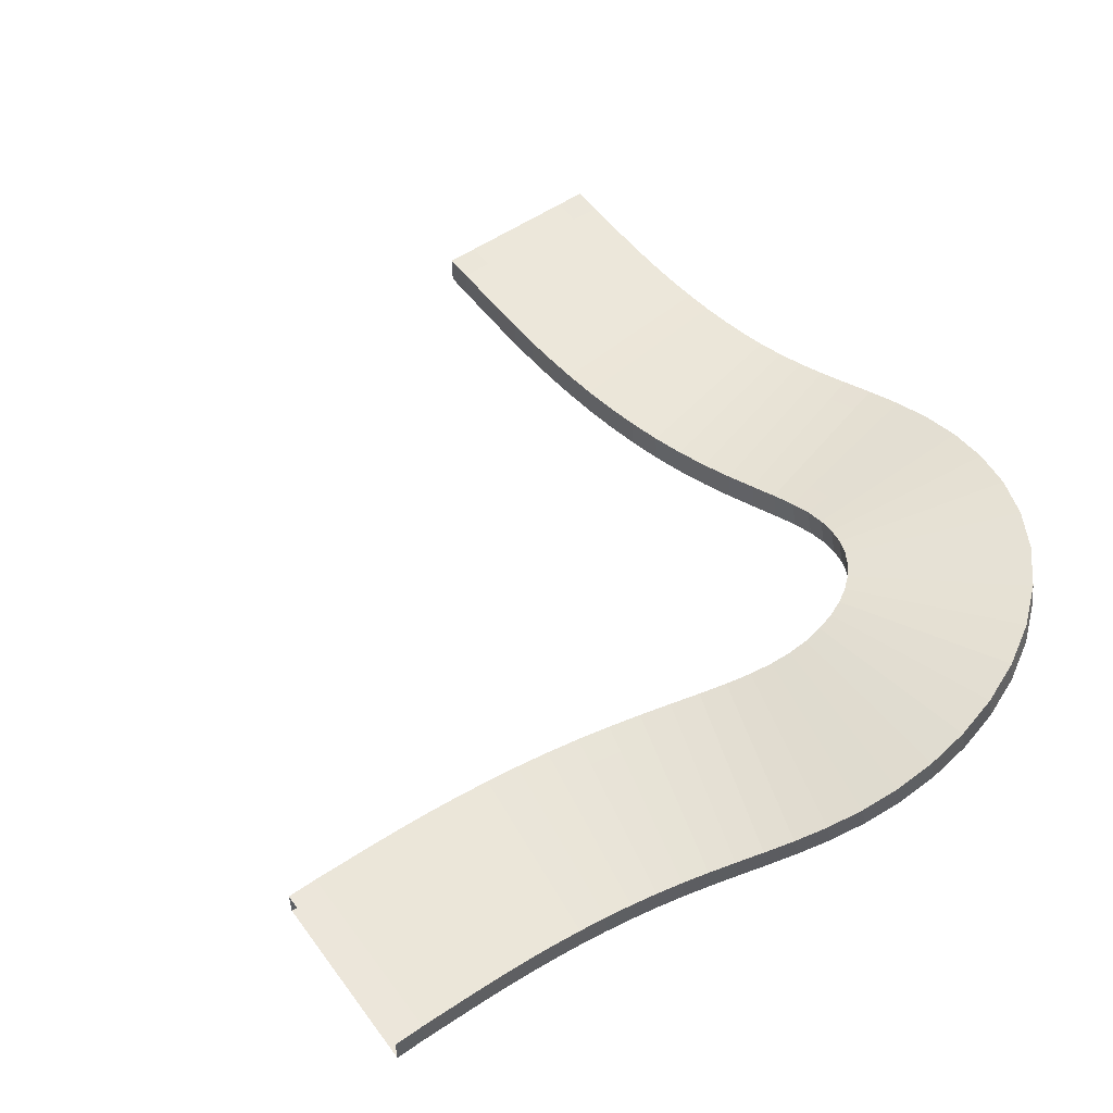
<metadata>
{"format":"obj","ext":"obj","renderer":"f3d","projection":"perspective","resolution":1024,"background":"white","views":[{"elev":54.9,"azim":54.3,"up":"+Y"}]}
</metadata>
<code>
o Cube_Cube.001
v 67 34 -63
v 67 34.5 -63
v 67.02 34.01 -65.04
v 67.02 34.51 -65.03
v 69 34 -63
v 69 34.5 -63
v 69.02 34.01 -64.96
v 69.02 34.51 -64.96
v 69.52 34.51 -64.94
v 69.52 34.01 -64.94
v 69.5 34 -63
v 69.5 34.5 -63
v 66.52 34.01 -65.06
v 66.5 34 -63
v 66.5 34.5 -63
v 66.52 34.51 -65.05
v 67 34 -64
v 67 34.5 -64
v 69 34 -64
v 69 34.5 -64
v 69.5 34 -64
v 69.5 34.5 -64
v 66.5 34 -64
v 66.5 34.5 -64
v 66.99 34 -63.49
v 68.99 34.5 -63.49
v 69.49 34.5 -63.49
v 66.49 34 -63.49
v 66.99 34.5 -63.49
v 68.99 34 -63.49
v 69.49 34 -63.49
v 66.49 34.5 -63.49
v 67.01 34.5 -64.52
v 69.01 34 -64.48
v 69.51 34 -64.47
v 66.51 34.5 -64.52
v 67.01 34 -64.52
v 69.01 34.5 -64.48
v 69.51 34.5 -64.47
v 66.51 34 -64.53
v 67.02 34.01 -65.04
v 67.02 34.51 -65.03
v 67.2 34.06 -67.13
v 67.2 34.56 -67.11
v 69.02 34.01 -64.96
v 69.02 34.51 -64.96
v 69.18 34.05 -66.85
v 69.18 34.55 -66.83
v 69.67 34.55 -66.76
v 69.68 34.05 -66.78
v 69.52 34.01 -64.94
v 69.52 34.51 -64.94
v 66.71 34.06 -67.2
v 66.52 34.01 -65.06
v 66.52 34.51 -65.05
v 66.7 34.56 -67.18
v 67.08 34.02 -66.08
v 67.08 34.52 -66.07
v 69.08 34.02 -65.91
v 69.08 34.52 -65.9
v 69.57 34.02 -65.87
v 69.57 34.52 -65.86
v 66.59 34.02 -66.12
v 66.58 34.52 -66.11
v 67.05 34.01 -65.56
v 69.04 34.51 -65.43
v 69.54 34.51 -65.4
v 66.55 34.01 -65.59
v 67.05 34.51 -65.55
v 69.04 34.01 -65.44
v 69.54 34.01 -65.41
v 66.55 34.51 -65.58
v 67.13 34.54 -66.59
v 69.12 34.03 -66.38
v 69.62 34.03 -66.33
v 66.64 34.54 -66.64
v 67.13 34.04 -66.61
v 69.12 34.53 -66.37
v 69.62 34.53 -66.31
v 66.64 34.04 -66.66
v 67.2 34.06 -67.13
v 67.2 34.56 -67.11
v 67.65 34.22 -69.21
v 67.64 34.72 -69.16
v 69.18 34.05 -66.85
v 69.18 34.55 -66.83
v 69.57 34.19 -68.66
v 69.56 34.69 -68.6
v 70.04 34.68 -68.46
v 70.05 34.19 -68.52
v 69.68 34.05 -66.78
v 69.67 34.55 -66.76
v 67.17 34.23 -69.35
v 66.71 34.06 -67.2
v 66.7 34.56 -67.18
v 67.16 34.72 -69.3
v 67.39 34.12 -68.18
v 67.38 34.62 -68.15
v 69.34 34.11 -67.76
v 69.34 34.6 -67.73
v 69.83 34.1 -67.66
v 69.83 34.6 -67.62
v 66.9 34.12 -68.29
v 66.89 34.62 -68.25
v 67.29 34.09 -67.66
v 69.25 34.58 -67.28
v 69.74 34.57 -67.19
v 66.79 34.09 -67.74
v 67.28 34.58 -67.63
v 69.25 34.08 -67.31
v 69.75 34.07 -67.22
v 66.79 34.59 -67.72
v 67.5 34.66 -68.66
v 69.45 34.15 -68.21
v 69.93 34.14 -68.09
v 67.02 34.67 -68.78
v 67.51 34.17 -68.7
v 69.44 34.64 -68.17
v 69.93 34.64 -68.04
v 67.02 34.17 -68.82
v 67.65 34.22 -69.21
v 67.64 34.72 -69.16
v 68.24 34.55 -71.08
v 68.21 35.04 -70.97
v 69.57 34.19 -68.66
v 69.56 34.69 -68.6
v 70.17 34.54 -70.56
v 70.14 35.03 -70.45
v 70.63 35.02 -70.32
v 70.65 34.53 -70.43
v 70.05 34.19 -68.52
v 70.04 34.68 -68.46
v 67.76 34.55 -71.21
v 67.17 34.23 -69.35
v 67.16 34.72 -69.3
v 67.73 35.04 -71.1
v 67.96 34.37 -70.19
v 67.94 34.86 -70.11
v 69.86 34.33 -69.57
v 69.84 34.82 -69.49
v 70.33 34.32 -69.41
v 70.32 34.81 -69.33
v 67.48 34.38 -70.35
v 67.47 34.87 -70.27
v 67.8 34.29 -69.71
v 69.69 34.75 -69.04
v 70.17 34.74 -68.89
v 67.33 34.3 -69.86
v 67.79 34.78 -69.64
v 69.71 34.26 -69.11
v 70.18 34.25 -68.96
v 67.31 34.79 -69.79
v 68.09 34.95 -70.55
v 70.02 34.43 -70.05
v 70.49 34.42 -69.9
v 67.61 34.96 -70.7
v 68.11 34.46 -70.65
v 70 34.92 -69.95
v 70.47 34.91 -69.8
v 67.63 34.47 -70.8
v 68.24 34.55 -71.08
v 68.21 35.04 -70.97
v 68.36 34.9 -72.6
v 68.33 35.39 -72.5
v 70.17 34.54 -70.56
v 70.14 35.03 -70.45
v 70.33 35.07 -72.89
v 70.3 35.56 -72.79
v 70.8 35.6 -72.86
v 70.82 35.11 -72.96
v 70.65 34.53 -70.43
v 70.63 35.02 -70.32
v 67.87 34.86 -72.52
v 67.76 34.55 -71.21
v 67.73 35.04 -71.1
v 67.84 35.35 -72.42
v 68.39 34.74 -71.86
v 68.36 35.22 -71.75
v 70.38 34.8 -71.68
v 70.35 35.29 -71.57
v 70.87 34.82 -71.64
v 70.85 35.31 -71.52
v 67.89 34.72 -71.91
v 67.86 35.21 -71.8
v 68.33 34.65 -71.48
v 70.27 35.15 -70.99
v 70.76 35.16 -70.9
v 67.84 34.64 -71.57
v 68.31 35.13 -71.37
v 70.3 34.67 -71.1
v 70.79 34.67 -71.01
v 67.82 35.13 -71.46
v 68.37 35.31 -72.13
v 70.39 34.94 -72.28
v 70.89 34.97 -72.29
v 67.87 35.28 -72.12
v 68.4 34.82 -72.24
v 70.37 35.43 -72.17
v 70.86 35.46 -72.18
v 67.9 34.79 -72.22
v 68.36 34.9 -72.6
v 68.33 35.39 -72.5
v 67.78 35.04 -73.8
v 67.72 35.54 -73.75
v 70.33 35.07 -72.89
v 70.3 35.56 -72.79
v 69.18 35.34 -75.19
v 69.13 35.84 -75.14
v 69.48 35.91 -75.49
v 69.53 35.41 -75.54
v 70.82 35.11 -72.96
v 70.8 35.6 -72.86
v 67.43 34.97 -73.45
v 67.87 34.86 -72.52
v 67.84 35.35 -72.42
v 67.37 35.47 -73.4
v 68.15 35.01 -73.26
v 68.12 35.5 -73.18
v 69.95 35.27 -74.1
v 69.91 35.76 -74.02
v 70.4 35.33 -74.31
v 70.36 35.83 -74.23
v 67.7 34.94 -73.05
v 67.67 35.44 -72.97
v 68.28 34.96 -72.94
v 70.16 35.67 -73.41
v 70.63 35.73 -73.55
v 67.8 34.91 -72.8
v 68.25 35.45 -72.85
v 70.19 35.18 -73.5
v 70.66 35.24 -73.64
v 67.77 35.4 -72.71
v 67.94 35.53 -73.48
v 69.61 35.32 -74.67
v 70.02 35.4 -74.95
v 67.53 35.46 -73.2
v 67.98 35.04 -73.55
v 69.57 35.82 -74.61
v 69.98 35.89 -74.89
v 67.58 34.96 -73.27
v 67.78 35.04 -73.8
v 67.72 35.54 -73.75
v 66.61 34.88 -74.36
v 66.5 35.37 -74.34
v 69.18 35.34 -75.19
v 69.13 35.84 -75.14
v 66.86 35.02 -76.34
v 66.75 35.51 -76.32
v 66.82 35.55 -76.81
v 66.92 35.06 -76.83
v 69.53 35.41 -75.54
v 69.48 35.91 -75.49
v 66.55 34.85 -73.87
v 67.43 34.97 -73.45
v 67.37 35.47 -73.4
v 66.44 35.33 -73.84
v 67.26 35 -74.17
v 67.17 35.49 -74.14
v 68.09 35.25 -75.97
v 68.01 35.74 -75.94
v 68.3 35.31 -76.42
v 68.22 35.8 -76.39
v 67.05 34.94 -73.72
v 66.96 35.43 -73.69
v 67.53 35.03 -74
v 68.6 35.81 -75.59
v 68.88 35.88 -76
v 67.25 34.96 -73.6
v 67.46 35.53 -73.97
v 68.67 35.31 -75.63
v 68.95 35.38 -76.03
v 67.18 35.46 -73.56
v 66.85 35.44 -74.26
v 67.48 35.15 -76.2
v 67.62 35.2 -76.68
v 66.71 35.39 -73.79
v 66.95 34.95 -74.29
v 67.39 35.64 -76.18
v 67.52 35.69 -76.66
v 66.81 34.9 -73.81
v 66.61 34.88 -74.36
v 66.5 35.37 -74.34
v 65.1 34.52 -74.18
v 64.99 35.01 -74.16
v 66.86 35.02 -76.34
v 66.75 35.51 -76.32
v 64.54 34.47 -76.1
v 64.43 34.96 -76.08
v 64.29 34.95 -76.56
v 64.4 34.46 -76.58
v 66.92 35.06 -76.83
v 66.82 35.55 -76.81
v 65.24 34.54 -73.7
v 66.55 34.85 -73.87
v 66.44 35.33 -73.84
v 65.13 35.02 -73.68
v 65.89 34.71 -74.36
v 65.78 35.2 -74.34
v 65.64 34.74 -76.35
v 65.52 35.22 -76.32
v 65.58 34.74 -76.84
v 65.46 35.23 -76.82
v 65.96 34.71 -73.87
v 65.84 35.19 -73.84
v 66.26 34.8 -74.39
v 66.13 35.37 -76.36
v 66.12 35.39 -76.86
v 66.26 34.78 -73.89
v 66.14 35.29 -74.36
v 66.24 34.88 -76.38
v 66.24 34.9 -76.88
v 66.15 35.27 -73.86
v 65.4 35.11 -74.27
v 65.07 34.6 -76.24
v 64.96 34.59 -76.73
v 65.51 35.11 -73.78
v 65.51 34.62 -74.29
v 64.96 35.08 -76.22
v 64.85 35.08 -76.71
v 65.62 34.62 -73.8
v 65.1 34.52 -74.18
v 64.99 35.01 -74.16
v 63.19 34.21 -73.58
v 63.14 34.71 -73.58
v 64.54 34.47 -76.1
v 64.43 34.96 -76.08
v 62.68 34.16 -75.52
v 62.63 34.66 -75.52
v 62.5 34.64 -76
v 62.55 34.15 -76
v 64.4 34.46 -76.58
v 64.29 34.95 -76.56
v 63.32 34.22 -73.1
v 65.24 34.54 -73.7
v 65.13 35.02 -73.68
v 63.27 34.72 -73.1
v 64.19 34.34 -73.89
v 64.11 34.84 -73.88
v 63.58 34.28 -75.79
v 63.5 34.77 -75.78
v 63.43 34.27 -76.26
v 63.35 34.76 -76.26
v 64.34 34.36 -73.41
v 64.26 34.85 -73.4
v 64.66 34.43 -74.04
v 63.95 34.86 -75.93
v 63.8 34.84 -76.41
v 64.81 34.45 -73.57
v 64.57 34.92 -74.03
v 64.04 34.37 -75.94
v 63.89 34.35 -76.42
v 64.72 34.94 -73.55
v 63.63 34.77 -73.72
v 63.13 34.21 -75.65
v 62.98 34.2 -76.12
v 63.78 34.78 -73.25
v 63.7 34.27 -73.73
v 63.06 34.71 -75.64
v 62.92 34.69 -76.12
v 63.84 34.28 -73.25
v 63.19 34.21 -73.58
v 63.14 34.71 -73.58
v 61.1 34.06 -73.18
v 61.08 34.56 -73.18
v 62.68 34.16 -75.52
v 62.63 34.66 -75.52
v 60.85 34.03 -75.16
v 60.83 34.53 -75.17
v 60.77 34.52 -75.66
v 60.79 34.03 -75.66
v 62.55 34.15 -76
v 62.5 34.64 -76
v 61.17 34.07 -72.68
v 63.32 34.22 -73.1
v 63.27 34.72 -73.1
v 61.15 34.57 -72.69
v 62.15 34.12 -73.35
v 62.12 34.62 -73.35
v 61.78 34.08 -75.31
v 61.74 34.58 -75.31
v 61.68 34.07 -75.8
v 61.65 34.57 -75.8
v 62.25 34.13 -72.85
v 62.21 34.63 -72.86
v 62.67 34.16 -73.45
v 62.19 34.61 -75.41
v 62.08 34.6 -75.89
v 62.79 34.17 -72.97
v 62.63 34.66 -73.46
v 62.23 34.12 -75.4
v 62.12 34.1 -75.89
v 62.74 34.67 -72.97
v 61.6 34.59 -73.26
v 61.32 34.05 -75.23
v 61.24 34.05 -75.72
v 61.68 34.6 -72.76
v 61.63 34.09 -73.25
v 61.29 34.55 -75.23
v 61.21 34.54 -75.73
v 61.71 34.1 -72.76
v 61.1 34.06 -73.18
v 61.08 34.56 -73.18
v 59.02 34.02 -73.02
v 59.01 34.52 -73.03
v 60.85 34.03 -75.16
v 60.83 34.53 -75.17
v 58.95 33.99 -75.02
v 58.95 34.49 -75.02
v 58.93 34.48 -75.52
v 58.94 33.98 -75.52
v 60.79 34.03 -75.66
v 60.77 34.52 -75.66
v 59.04 34.03 -72.52
v 61.17 34.07 -72.68
v 61.15 34.57 -72.69
v 59.03 34.53 -72.53
v 60.06 34.03 -73.07
v 60.05 34.53 -73.08
v 59.91 34 -75.07
v 59.9 34.5 -75.07
v 59.87 34 -75.57
v 59.86 34.5 -75.57
v 60.1 34.04 -72.57
v 60.08 34.54 -72.58
v 60.58 34.05 -73.12
v 60.37 34.52 -75.11
v 60.32 34.51 -75.61
v 60.63 34.05 -72.62
v 60.57 34.55 -73.12
v 60.38 34.02 -75.11
v 60.33 34.01 -75.61
v 60.61 34.55 -72.63
v 59.53 34.52 -73.05
v 59.43 34 -75.04
v 59.41 33.99 -75.54
v 59.56 34.53 -72.55
v 59.54 34.02 -73.04
v 59.42 34.5 -75.04
v 59.4 34.49 -75.54
v 59.56 34.03 -72.54
v 59.02 34.02 -73.02
v 59.01 34.52 -73.03
v 57 34 -73
v 57 34.5 -73
v 58.95 33.99 -75.02
v 58.95 34.49 -75.02
v 57 34 -75
v 57 34.5 -75
v 57 34.5 -75.5
v 57 34 -75.5
v 58.94 33.98 -75.52
v 58.93 34.48 -75.52
v 57 34 -72.5
v 59.04 34.03 -72.52
v 59.03 34.53 -72.53
v 57 34.5 -72.5
v 57.99 34.01 -73
v 57.99 34.51 -73.01
v 57.99 33.99 -75
v 57.99 34.49 -75.01
v 57.99 33.98 -75.5
v 57.99 34.48 -75.51
v 57.99 34.02 -72.5
v 57.99 34.52 -72.51
v 58.5 34.02 -73.01
v 58.47 34.49 -75.01
v 58.46 34.48 -75.51
v 58.51 34.02 -72.51
v 58.5 34.52 -73.01
v 58.47 33.99 -75.01
v 58.46 33.98 -75.51
v 58.51 34.52 -72.51
v 57.48 34.51 -73
v 57.48 33.98 -74.99
v 57.48 33.98 -75.49
v 57.48 34.52 -72.5
v 57.48 34.01 -72.99
v 57.48 34.48 -75
v 57.48 34.48 -75.5
v 57.48 34.02 -72.49
f 26 29 2 6
f 38 33 18 20
f 20 18 29 26
f 8 4 33 38
f 66 69 42 46
f 78 73 58 60
f 60 58 69 66
f 48 44 73 78
f 106 109 82 86
f 118 113 98 100
f 100 98 109 106
f 88 84 113 118
f 146 149 122 126
f 158 153 138 140
f 140 138 149 146
f 128 124 153 158
f 186 189 162 166
f 198 193 178 180
f 180 178 189 186
f 168 164 193 198
f 226 229 202 206
f 238 233 218 220
f 220 218 229 226
f 208 204 233 238
f 266 269 242 246
f 278 273 258 260
f 260 258 269 266
f 248 244 273 278
f 306 309 282 286
f 318 313 298 300
f 300 298 309 306
f 288 284 313 318
f 346 349 322 326
f 358 353 338 340
f 340 338 349 346
f 328 324 353 358
f 386 389 362 366
f 398 393 378 380
f 380 378 389 386
f 368 364 393 398
f 426 429 402 406
f 438 433 418 420
f 420 418 429 426
f 408 404 433 438
f 466 469 442 446
f 478 473 458 460
f 460 458 469 466
f 448 444 473 478
f 26 6 12 27
f 31 27 12 11
f 34 7 10 35
f 40 36 16 13
f 33 4 16 36
f 25 1 14 28
f 37 17 23 40
f 29 18 24 32
f 28 32 24 23
f 30 19 21 31
f 35 39 22 21
f 38 20 22 39
f 5 30 31 11
f 14 15 32 28
f 2 29 32 15
f 17 25 28 23
f 21 22 27 31
f 20 26 27 22
f 8 38 39 9
f 10 9 39 35
f 3 37 40 13
f 18 33 36 24
f 23 24 36 40
f 19 34 35 21
f 66 46 52 67
f 71 67 52 51
f 74 47 50 75
f 80 76 56 53
f 73 44 56 76
f 65 41 54 68
f 77 57 63 80
f 69 58 64 72
f 68 72 64 63
f 70 59 61 71
f 75 79 62 61
f 78 60 62 79
f 45 70 71 51
f 54 55 72 68
f 42 69 72 55
f 57 65 68 63
f 61 62 67 71
f 60 66 67 62
f 48 78 79 49
f 50 49 79 75
f 43 77 80 53
f 58 73 76 64
f 63 64 76 80
f 59 74 75 61
f 106 86 92 107
f 111 107 92 91
f 114 87 90 115
f 120 116 96 93
f 113 84 96 116
f 105 81 94 108
f 117 97 103 120
f 109 98 104 112
f 108 112 104 103
f 110 99 101 111
f 115 119 102 101
f 118 100 102 119
f 85 110 111 91
f 94 95 112 108
f 82 109 112 95
f 97 105 108 103
f 101 102 107 111
f 100 106 107 102
f 88 118 119 89
f 90 89 119 115
f 83 117 120 93
f 98 113 116 104
f 103 104 116 120
f 99 114 115 101
f 146 126 132 147
f 151 147 132 131
f 154 127 130 155
f 160 156 136 133
f 153 124 136 156
f 145 121 134 148
f 157 137 143 160
f 149 138 144 152
f 148 152 144 143
f 150 139 141 151
f 155 159 142 141
f 158 140 142 159
f 125 150 151 131
f 134 135 152 148
f 122 149 152 135
f 137 145 148 143
f 141 142 147 151
f 140 146 147 142
f 128 158 159 129
f 130 129 159 155
f 123 157 160 133
f 138 153 156 144
f 143 144 156 160
f 139 154 155 141
f 186 166 172 187
f 191 187 172 171
f 194 167 170 195
f 200 196 176 173
f 193 164 176 196
f 185 161 174 188
f 197 177 183 200
f 189 178 184 192
f 188 192 184 183
f 190 179 181 191
f 195 199 182 181
f 198 180 182 199
f 165 190 191 171
f 174 175 192 188
f 162 189 192 175
f 177 185 188 183
f 181 182 187 191
f 180 186 187 182
f 168 198 199 169
f 170 169 199 195
f 163 197 200 173
f 178 193 196 184
f 183 184 196 200
f 179 194 195 181
f 226 206 212 227
f 231 227 212 211
f 234 207 210 235
f 240 236 216 213
f 233 204 216 236
f 225 201 214 228
f 237 217 223 240
f 229 218 224 232
f 228 232 224 223
f 230 219 221 231
f 235 239 222 221
f 238 220 222 239
f 205 230 231 211
f 214 215 232 228
f 202 229 232 215
f 217 225 228 223
f 221 222 227 231
f 220 226 227 222
f 208 238 239 209
f 210 209 239 235
f 203 237 240 213
f 218 233 236 224
f 223 224 236 240
f 219 234 235 221
f 266 246 252 267
f 271 267 252 251
f 274 247 250 275
f 280 276 256 253
f 273 244 256 276
f 265 241 254 268
f 277 257 263 280
f 269 258 264 272
f 268 272 264 263
f 270 259 261 271
f 275 279 262 261
f 278 260 262 279
f 245 270 271 251
f 254 255 272 268
f 242 269 272 255
f 257 265 268 263
f 261 262 267 271
f 260 266 267 262
f 248 278 279 249
f 250 249 279 275
f 243 277 280 253
f 258 273 276 264
f 263 264 276 280
f 259 274 275 261
f 306 286 292 307
f 311 307 292 291
f 314 287 290 315
f 320 316 296 293
f 313 284 296 316
f 305 281 294 308
f 317 297 303 320
f 309 298 304 312
f 308 312 304 303
f 310 299 301 311
f 315 319 302 301
f 318 300 302 319
f 285 310 311 291
f 294 295 312 308
f 282 309 312 295
f 297 305 308 303
f 301 302 307 311
f 300 306 307 302
f 288 318 319 289
f 290 289 319 315
f 283 317 320 293
f 298 313 316 304
f 303 304 316 320
f 299 314 315 301
f 346 326 332 347
f 351 347 332 331
f 354 327 330 355
f 360 356 336 333
f 353 324 336 356
f 345 321 334 348
f 357 337 343 360
f 349 338 344 352
f 348 352 344 343
f 350 339 341 351
f 355 359 342 341
f 358 340 342 359
f 325 350 351 331
f 334 335 352 348
f 322 349 352 335
f 337 345 348 343
f 341 342 347 351
f 340 346 347 342
f 328 358 359 329
f 330 329 359 355
f 323 357 360 333
f 338 353 356 344
f 343 344 356 360
f 339 354 355 341
f 386 366 372 387
f 391 387 372 371
f 394 367 370 395
f 400 396 376 373
f 393 364 376 396
f 385 361 374 388
f 397 377 383 400
f 389 378 384 392
f 388 392 384 383
f 390 379 381 391
f 395 399 382 381
f 398 380 382 399
f 365 390 391 371
f 374 375 392 388
f 362 389 392 375
f 377 385 388 383
f 381 382 387 391
f 380 386 387 382
f 368 398 399 369
f 370 369 399 395
f 363 397 400 373
f 378 393 396 384
f 383 384 396 400
f 379 394 395 381
f 426 406 412 427
f 431 427 412 411
f 434 407 410 435
f 440 436 416 413
f 433 404 416 436
f 425 401 414 428
f 437 417 423 440
f 429 418 424 432
f 428 432 424 423
f 430 419 421 431
f 435 439 422 421
f 438 420 422 439
f 405 430 431 411
f 414 415 432 428
f 402 429 432 415
f 417 425 428 423
f 421 422 427 431
f 420 426 427 422
f 408 438 439 409
f 410 409 439 435
f 403 437 440 413
f 418 433 436 424
f 423 424 436 440
f 419 434 435 421
f 466 446 452 467
f 471 467 452 451
f 474 447 450 475
f 480 476 456 453
f 473 444 456 476
f 465 441 454 468
f 477 457 463 480
f 469 458 464 472
f 468 472 464 463
f 470 459 461 471
f 475 479 462 461
f 478 460 462 479
f 445 470 471 451
f 454 455 472 468
f 442 469 472 455
f 457 465 468 463
f 461 462 467 471
f 460 466 467 462
f 448 478 479 449
f 450 449 479 475
f 443 477 480 453
f 458 473 476 464
f 463 464 476 480
f 459 474 475 461
f 25 30 5 1
f 37 34 19 17
f 17 19 30 25
f 3 7 34 37
f 65 70 45 41
f 77 74 59 57
f 57 59 70 65
f 43 47 74 77
f 105 110 85 81
f 117 114 99 97
f 97 99 110 105
f 83 87 114 117
f 145 150 125 121
f 157 154 139 137
f 137 139 150 145
f 123 127 154 157
f 185 190 165 161
f 197 194 179 177
f 177 179 190 185
f 163 167 194 197
f 225 230 205 201
f 237 234 219 217
f 217 219 230 225
f 203 207 234 237
f 265 270 245 241
f 277 274 259 257
f 257 259 270 265
f 243 247 274 277
f 305 310 285 281
f 317 314 299 297
f 297 299 310 305
f 283 287 314 317
f 345 350 325 321
f 357 354 339 337
f 337 339 350 345
f 323 327 354 357
f 385 390 365 361
f 397 394 379 377
f 377 379 390 385
f 363 367 394 397
f 425 430 405 401
f 437 434 419 417
f 417 419 430 425
f 403 407 434 437
f 465 470 445 441
f 477 474 459 457
f 457 459 470 465
f 443 447 474 477
o NurbsPath
v 68 34 -64
v 68.01 34 -64.76
v 68.04 34.01 -65.45
v 68.08 34.02 -66.08
v 68.14 34.04 -66.64
v 68.21 34.06 -67.15
v 68.29 34.09 -67.62
v 68.38 34.12 -68.04
v 68.47 34.15 -68.42
v 68.56 34.19 -68.78
v 68.66 34.23 -69.1
v 68.75 34.27 -69.4
v 68.84 34.31 -69.68
v 68.93 34.36 -69.94
v 69.01 34.41 -70.19
v 69.09 34.46 -70.43
v 69.16 34.51 -70.67
v 69.23 34.56 -70.89
v 69.28 34.61 -71.11
v 69.33 34.66 -71.33
v 69.36 34.72 -71.54
v 69.38 34.77 -71.76
v 69.4 34.82 -71.97
v 69.4 34.86 -72.18
v 69.39 34.91 -72.39
v 69.37 34.95 -72.6
v 69.34 35 -72.8
v 69.3 35.03 -73
v 69.25 35.07 -73.2
v 69.18 35.1 -73.39
v 69.11 35.13 -73.57
v 69.02 35.15 -73.75
v 68.93 35.17 -73.92
v 68.83 35.18 -74.08
v 68.71 35.19 -74.24
v 68.59 35.19 -74.39
v 68.46 35.19 -74.53
v 68.32 35.19 -74.65
v 68.17 35.18 -74.77
v 68.01 35.17 -74.88
v 67.85 35.15 -74.98
v 67.68 35.13 -75.07
v 67.5 35.1 -75.15
v 67.32 35.07 -75.22
v 67.13 35.03 -75.28
v 66.94 35 -75.32
v 66.74 34.95 -75.35
v 66.55 34.91 -75.38
v 66.34 34.86 -75.39
v 66.14 34.82 -75.39
v 65.94 34.77 -75.38
v 65.73 34.72 -75.35
v 65.52 34.66 -75.32
v 65.31 34.61 -75.28
v 65.1 34.56 -75.22
v 64.88 34.51 -75.16
v 64.65 34.46 -75.09
v 64.41 34.41 -75.01
v 64.16 34.36 -74.93
v 63.9 34.31 -74.84
v 63.62 34.27 -74.75
v 63.31 34.23 -74.66
v 62.98 34.19 -74.56
v 62.62 34.15 -74.47
v 62.22 34.12 -74.38
v 61.79 34.09 -74.29
v 61.31 34.06 -74.21
v 60.77 34.04 -74.14
v 60.18 34.02 -74.08
v 59.53 34.01 -74.04
v 58.8 34 -74.01
v 58 34 -74
l 481 482
l 482 483
l 483 484
l 484 485
l 485 486
l 486 487
l 487 488
l 488 489
l 489 490
l 490 491
l 491 492
l 492 493
l 493 494
l 494 495
l 495 496
l 496 497
l 497 498
l 498 499
l 499 500
l 500 501
l 501 502
l 502 503
l 503 504
l 504 505
l 505 506
l 506 507
l 507 508
l 508 509
l 509 510
l 510 511
l 511 512
l 512 513
l 513 514
l 514 515
l 515 516
l 516 517
l 517 518
l 518 519
l 519 520
l 520 521
l 521 522
l 522 523
l 523 524
l 524 525
l 525 526
l 526 527
l 527 528
l 528 529
l 529 530
l 530 531
l 531 532
l 532 533
l 533 534
l 534 535
l 535 536
l 536 537
l 537 538
l 538 539
l 539 540
l 540 541
l 541 542
l 542 543
l 543 544
l 544 545
l 545 546
l 546 547
l 547 548
l 548 549
l 549 550
l 550 551
l 551 552

</code>
